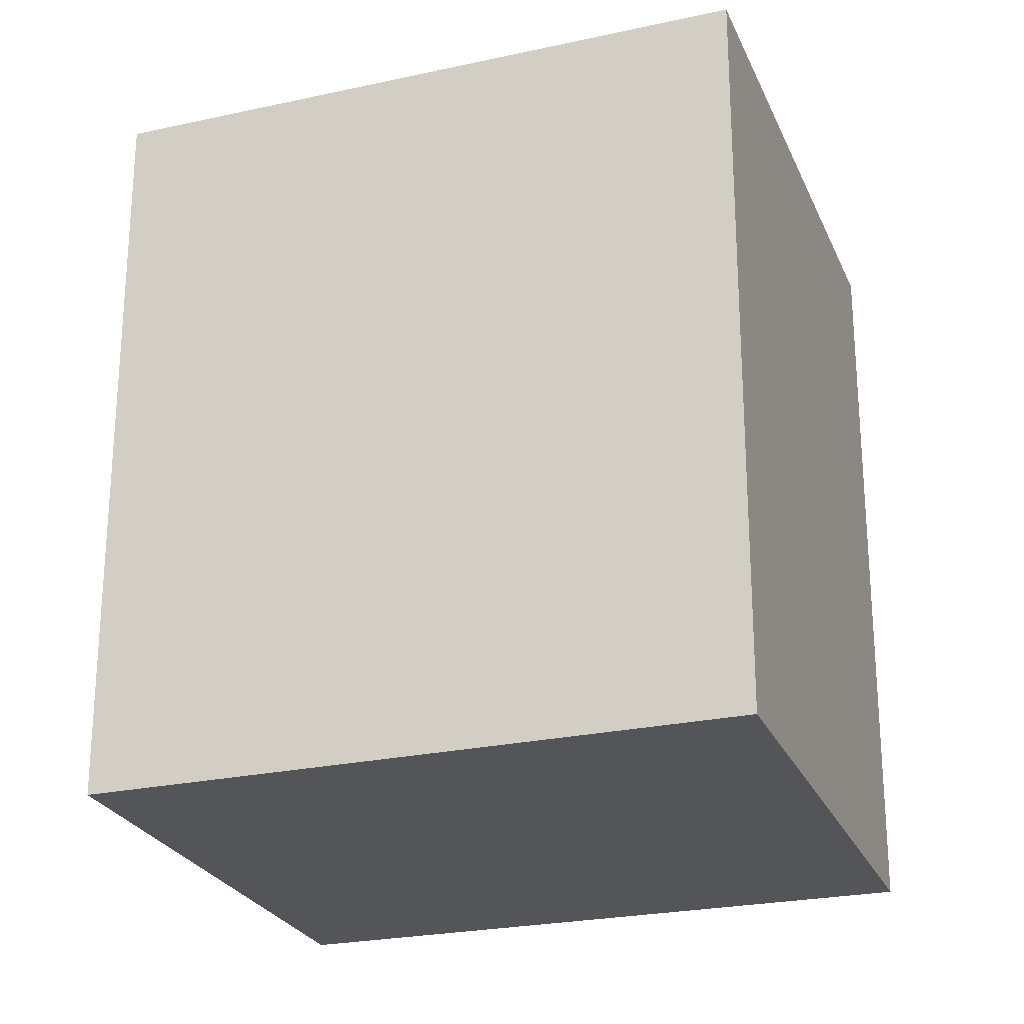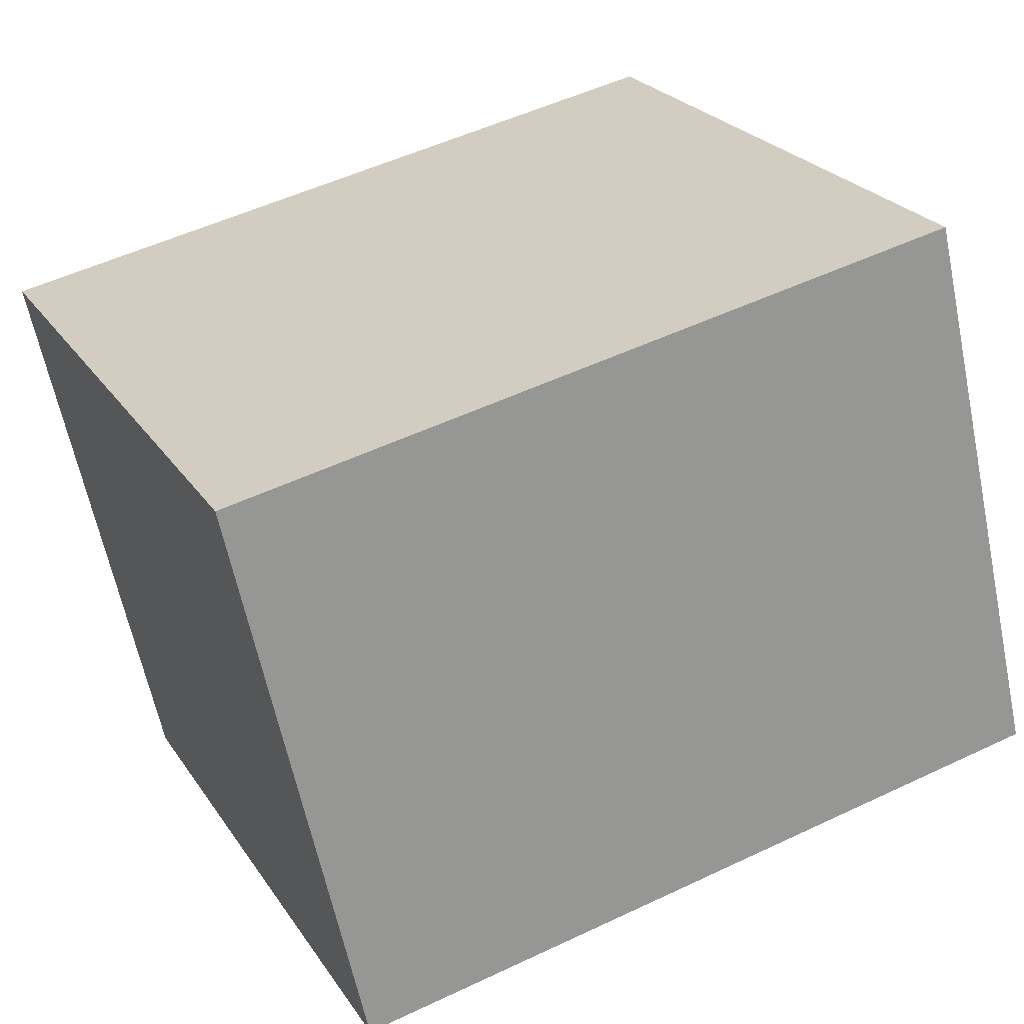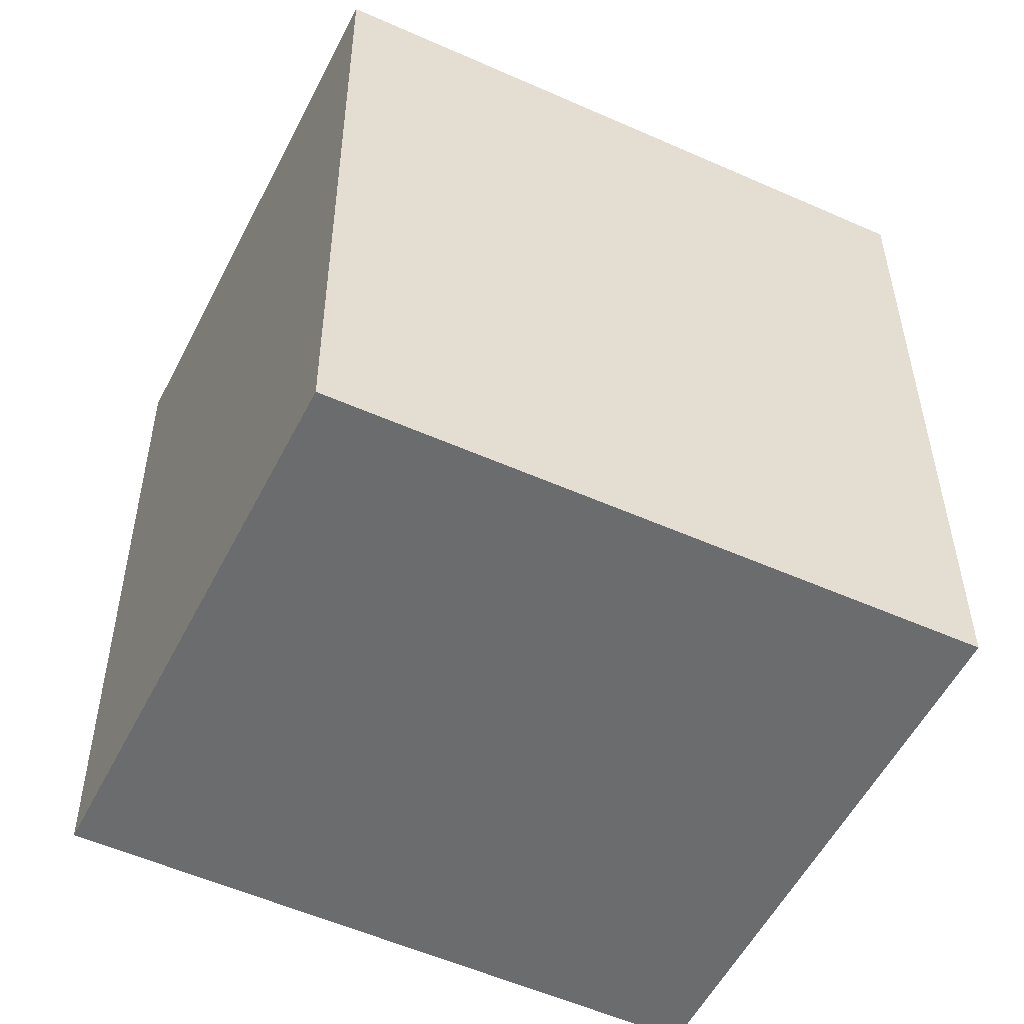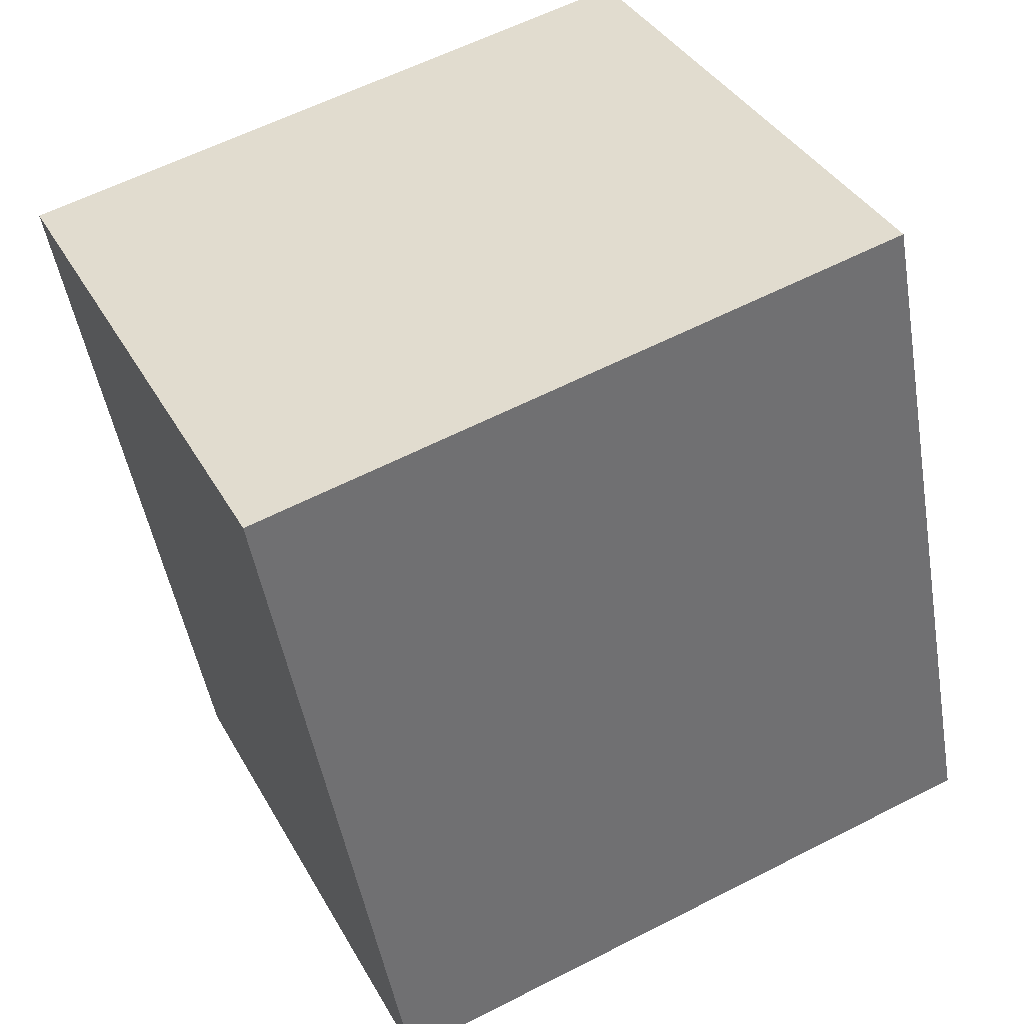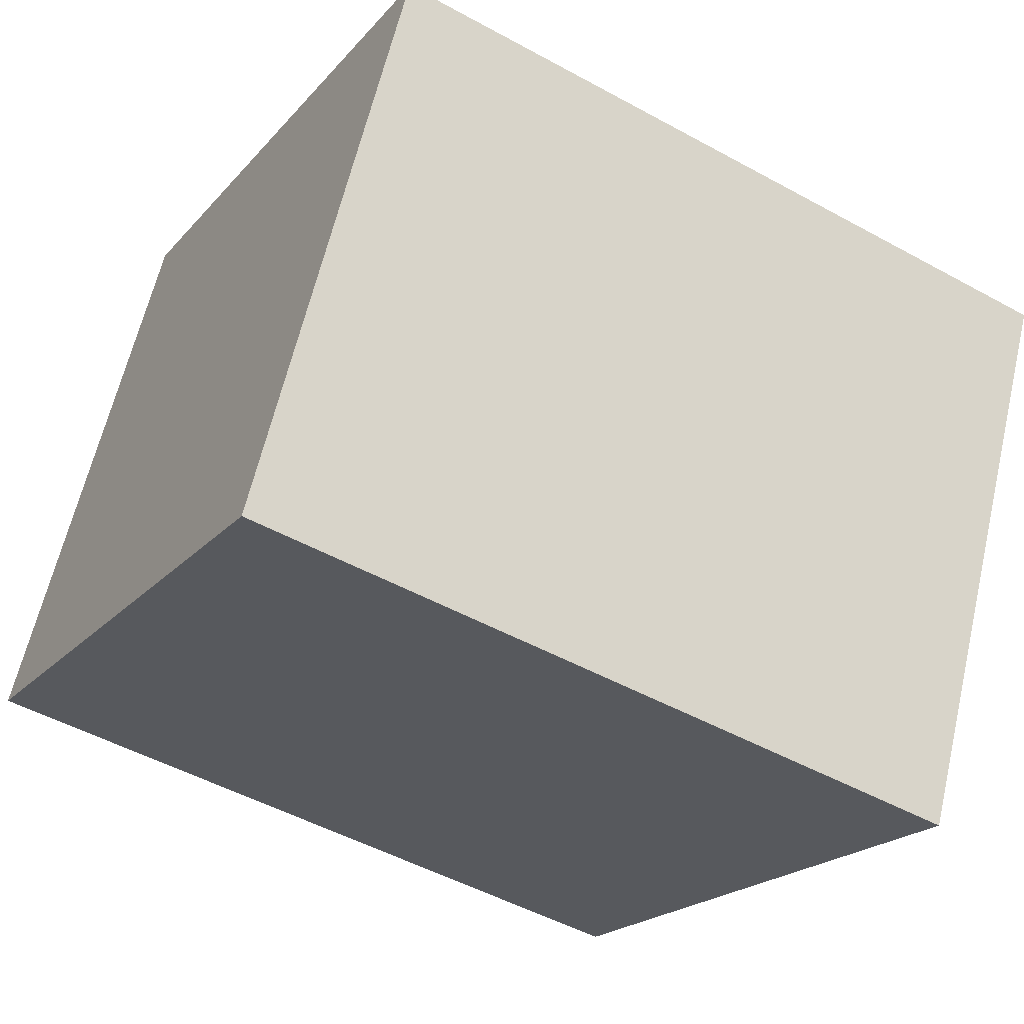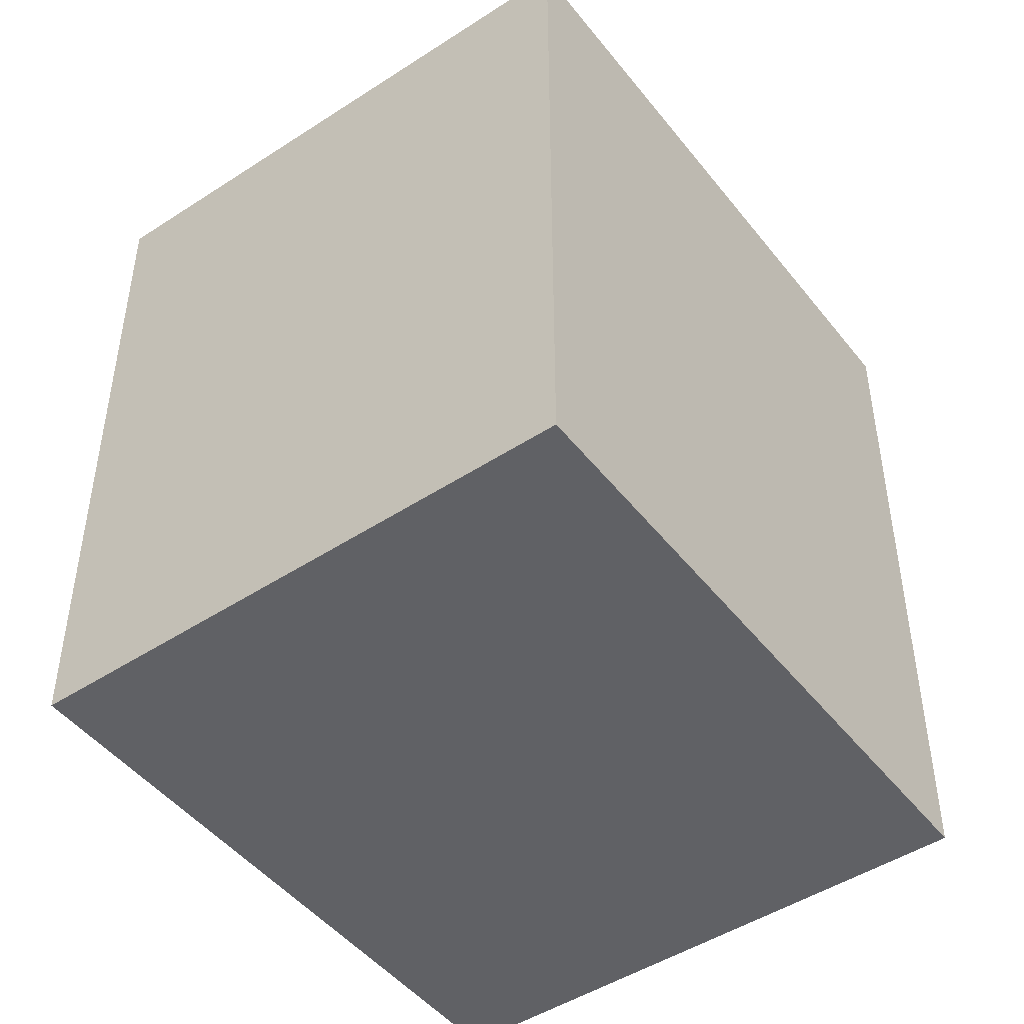
<metadata>
{"format":"obj","ext":"obj","renderer":"f3d","projection":"perspective","resolution":1024,"background":"white","views":[{"elev":-24.8,"azim":45.3,"up":"+Y"},{"elev":51.5,"azim":-117.3,"up":"+Z"},{"elev":36.5,"azim":-0.2,"up":"+Z"},{"elev":-48.4,"azim":-170.4,"up":"+Z"},{"elev":-49.6,"azim":58.7,"up":"+Z"},{"elev":-48.0,"azim":152.3,"up":"+Y"}]}
</metadata>
<code>
v  0 3.381 2.07e-16
v  3.858 3.381 1.055
v  2.697 3.381 -1.319
v  1.169 3.381 2.336
v  3.858 -6.46e-17 1.055
v  2.697 8.077e-17 -1.319
v  0 0 0
v  1.169 -1.43e-16 2.336
g defaultobject
f 1 2 3
f 2 1 4
f 5 3 2
f 3 5 6
f 6 1 3
f 1 6 7
f 7 4 1
f 4 7 8
f 8 2 4
f 2 8 5
f 8 6 5
f 6 8 7

</code>
